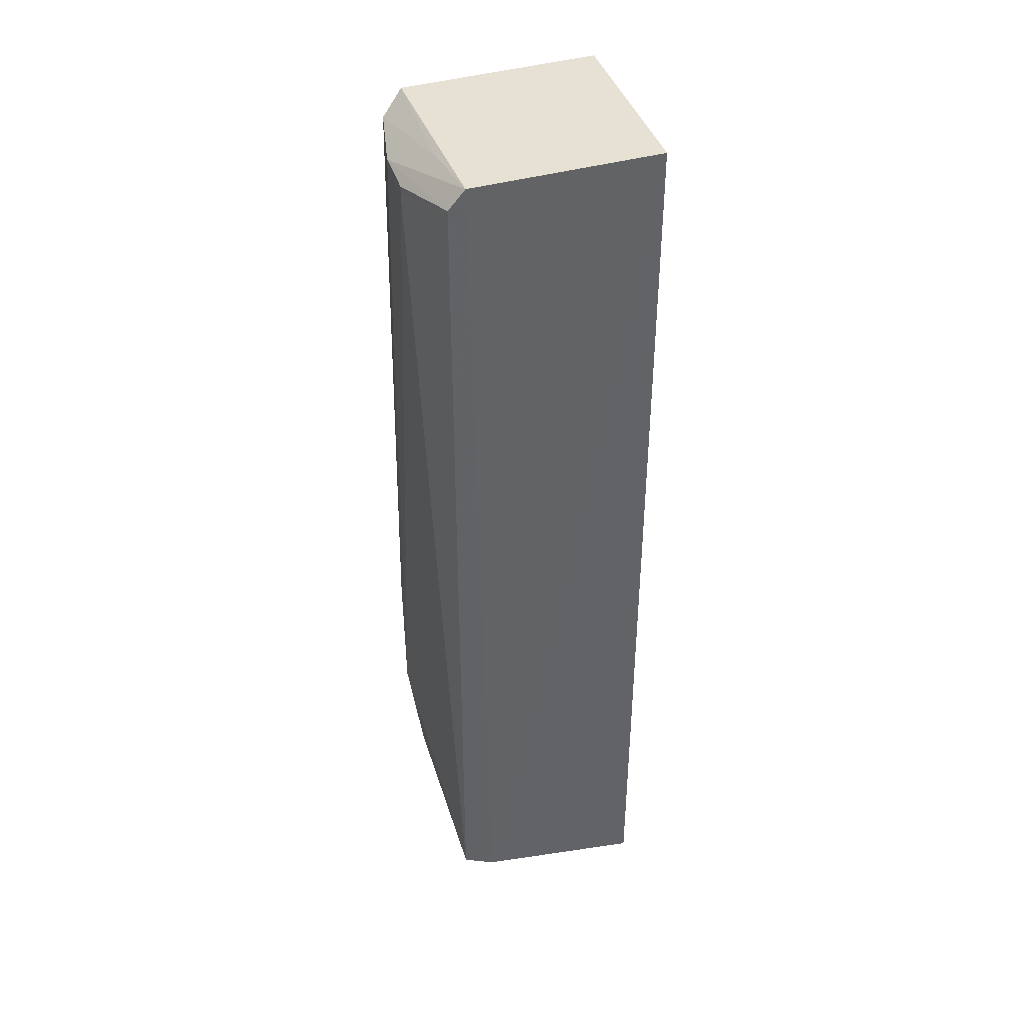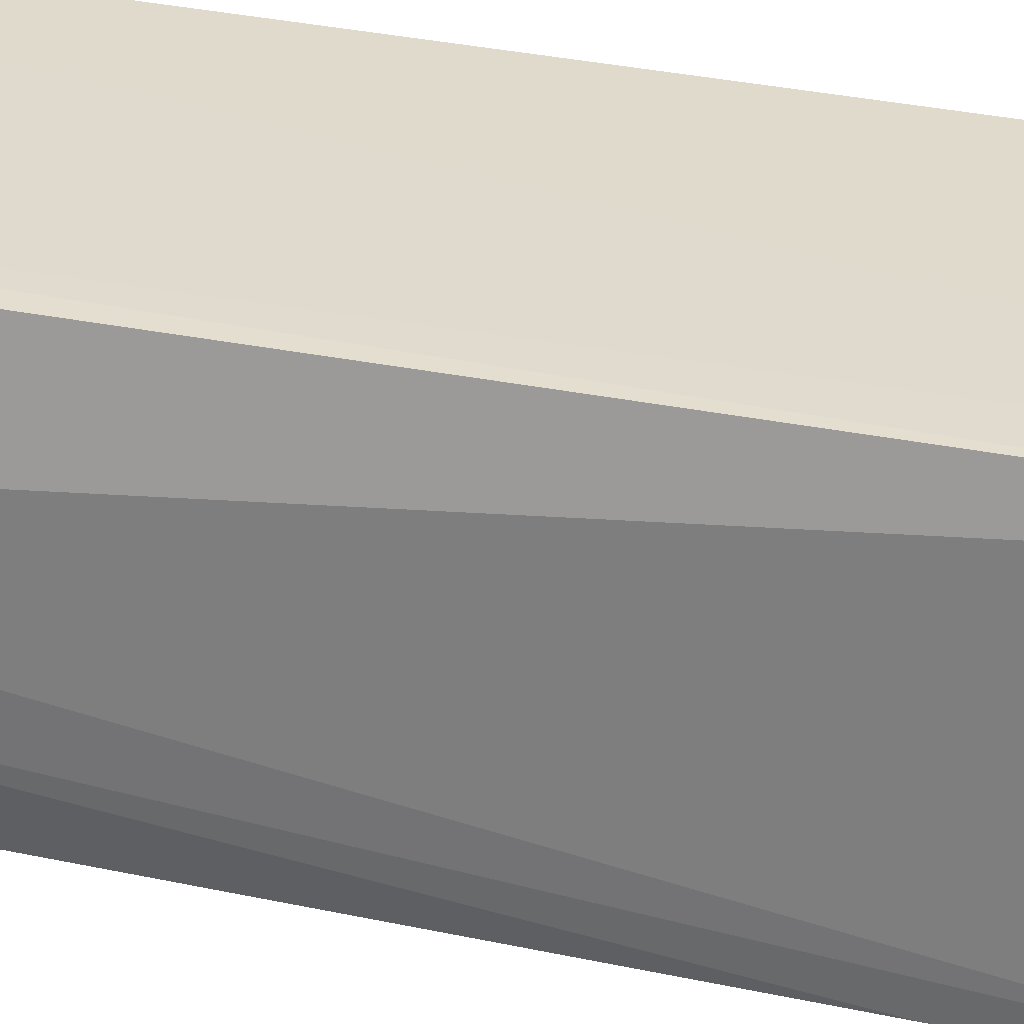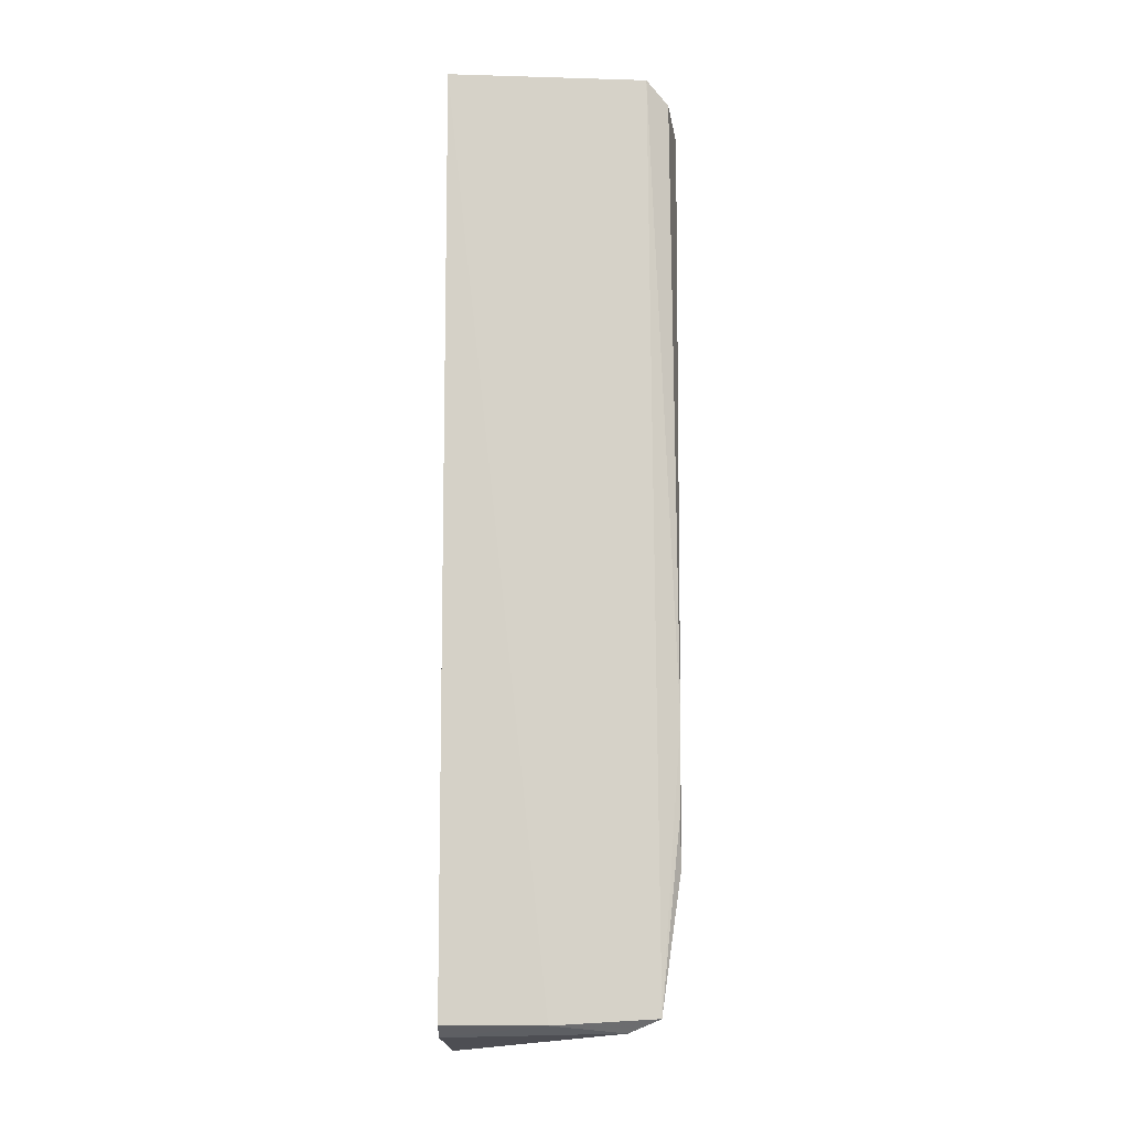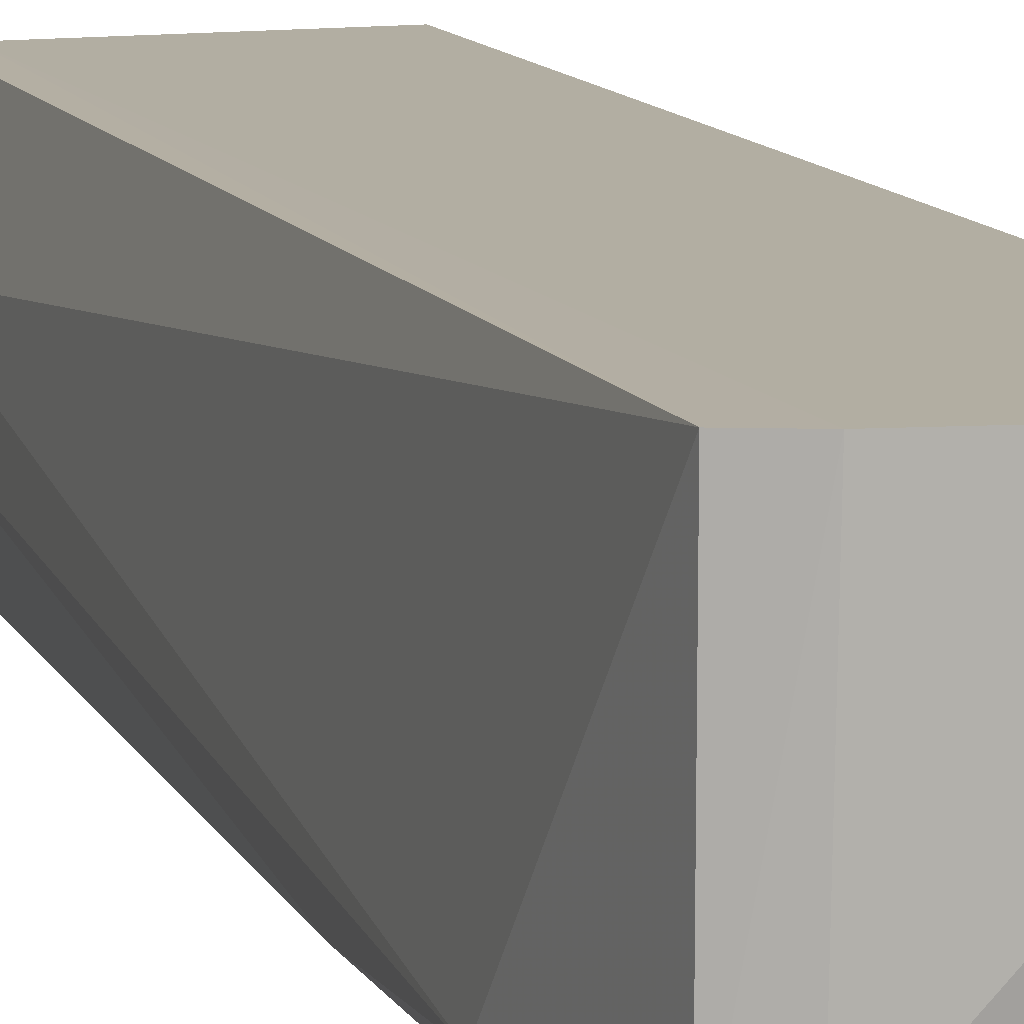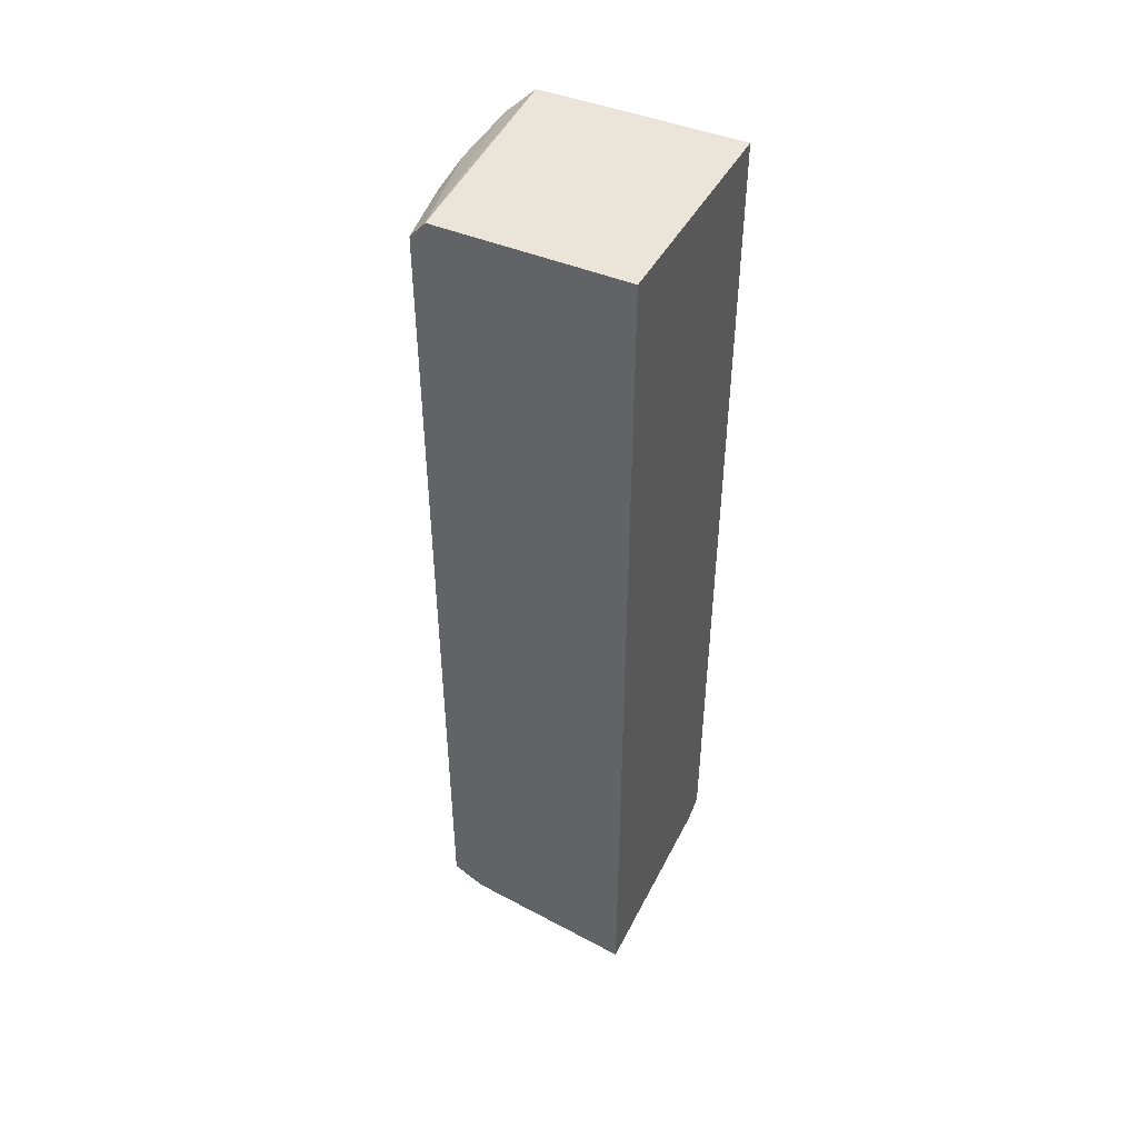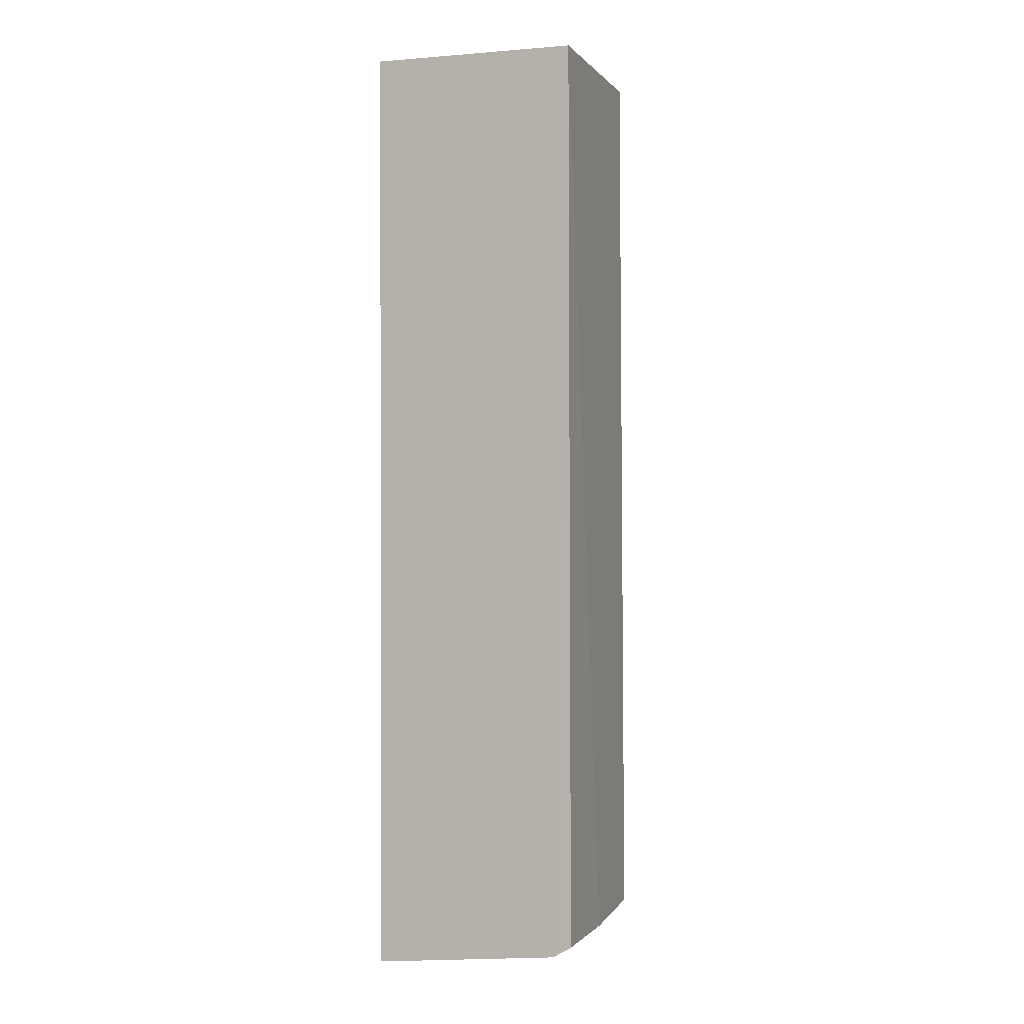
<metadata>
{"format":"obj","ext":"obj","renderer":"f3d","projection":"perspective","resolution":1024,"background":"white","views":[{"elev":39.8,"azim":-16.3,"up":"+Y"},{"elev":32.7,"azim":-74.3,"up":"+Z"},{"elev":-10.9,"azim":-179.5,"up":"+Y"},{"elev":10.8,"azim":-17.4,"up":"+Z"},{"elev":47.3,"azim":27.3,"up":"+Y"},{"elev":0.5,"azim":110.6,"up":"+Y"}]}
</metadata>
<code>
v -0.03797 0.03122 0.01526
v -0.038 -0.03049 0.01524
v -0.038 -0.0283 0.001482
v -0.05064 0.0308 0.00206
v -0.05113 0.02947 0.01519
v -0.03791 0.03109 0.001647
v -0.04896 -0.02901 0.0153
v -0.05007 0.03076 0.01526
v -0.04443 -0.02831 0.001568
v -0.03799 -0.02905 0.002723
v -0.05233 -0.01933 0.002656
v -0.05273 0.02862 0.006787
v -0.05106 -0.02801 0.01526
v -0.0491 -0.0288 0.00255
v -0.05108 -0.02793 0.001797
v -0.05207 0.02946 0.002989
v -0.05265 0.02787 0.009772
v -0.05238 -0.01026 0.002338
v -0.05064 0.03046 0.01038
v -0.05262 0.02834 0.009736
v -0.05229 -0.01601 0.002291
f 6 4 1
f 6 1 2
f 7 2 1
f 8 1 4
f 8 7 1
f 9 6 3
f 9 4 6
f 10 6 2
f 10 3 6
f 10 9 3
f 12 5 8
f 13 8 5
f 13 7 8
f 14 2 7
f 14 10 2
f 14 9 10
f 15 4 9
f 15 9 14
f 15 13 11
f 15 14 7
f 15 7 13
f 17 12 11
f 17 11 13
f 17 13 5
f 18 4 15
f 18 16 4
f 18 11 12
f 18 12 16
f 19 8 4
f 19 4 16
f 19 16 12
f 19 12 8
f 20 17 5
f 20 5 12
f 20 12 17
f 21 18 15
f 21 15 11
f 21 11 18

</code>
